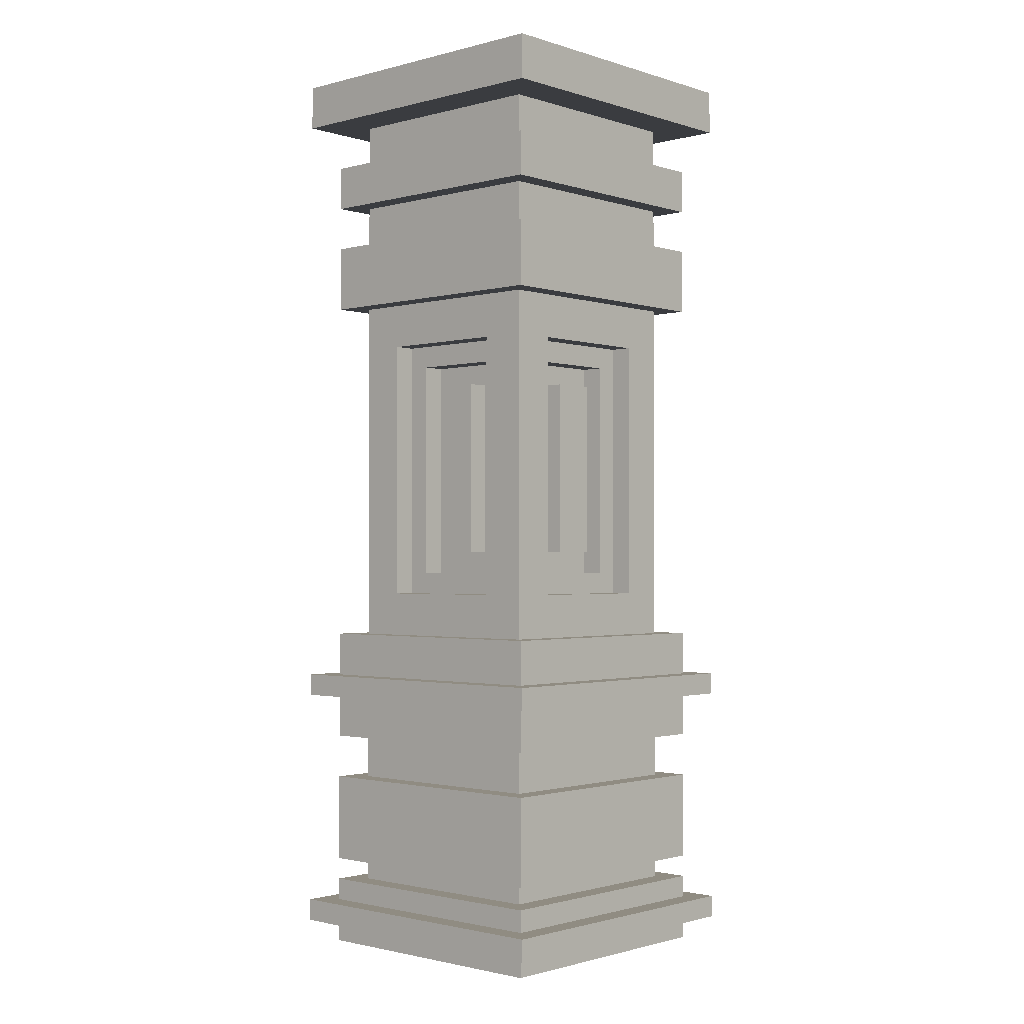
<metadata>
{"format":"obj","ext":"obj","renderer":"f3d","projection":"perspective","resolution":1024,"background":"white","views":[{"elev":-1.5,"azim":132.4,"up":"+Y"}]}
</metadata>
<code>
o
v -0.7 0.1 0.7
v -0.7 0.1 -0.7
v -0.7 0.2 0.7
v -0.7 0.2 -0.7
v -0.7 1.2 0.7
v -0.7 1.2 -0.7
v -0.7 1.3 0.7
v -0.7 1.3 -0.7
v -0.7 4 0.7
v -0.7 4 -0.7
v -0.7 4.2 0.7
v -0.7 4.2 -0.7
v -0.6 0 0.6
v -0.6 0 -0.6
v -0.6 0.1 0.6
v -0.6 0.1 -0.6
v -0.6 0.2 0.6
v -0.6 0.2 -0.6
v -0.6 0.3 0.6
v -0.6 0.3 -0.6
v -0.6 0.4 0.6
v -0.6 0.4 -0.6
v -0.6 0.8 0.6
v -0.6 0.8 -0.6
v -0.6 1 0.6
v -0.6 1 -0.6
v -0.6 1.2 0.6
v -0.6 1.2 -0.6
v -0.6 1.3 0.6
v -0.6 1.3 -0.6
v -0.6 1.5 0.6
v -0.6 1.5 -0.6
v -0.6 3.1 0.6
v -0.6 3.1 -0.6
v -0.6 3.4 0.6
v -0.6 3.4 -0.6
v -0.6 3.6 0.6
v -0.6 3.6 -0.6
v -0.6 3.8 0.6
v -0.6 3.8 -0.6
v -0.5 0.3 0.5
v -0.5 0.3 -0.5
v -0.5 0.4 0.5
v -0.5 0.4 -0.5
v -0.5 0.8 0.5
v -0.5 0.8 -0.5
v -0.5 1 0.5
v -0.5 1 -0.5
v -0.5 1.5 0.5
v -0.5 1.5 -0.5
v -0.5 1.7 0.3
v -0.5 1.7 -0.3
v -0.5 2.9 0.3
v -0.5 2.9 -0.3
v -0.5 3.1 0.5
v -0.5 3.1 -0.5
v -0.5 3.4 0.5
v -0.5 3.4 -0.5
v -0.5 3.6 0.5
v -0.5 3.6 -0.5
v -0.5 3.8 0.5
v -0.5 3.8 -0.5
v -0.5 4 0.5
v -0.5 4 -0.5
v -0.4 1.7 0.3
v -0.4 1.7 -0.3
v -0.4 1.8 0.2
v -0.4 1.8 -0.2
v -0.4 1.9 0.1
v -0.4 1.9 -0.1
v -0.4 2.7 0.1
v -0.4 2.7 -0.1
v -0.4 2.8 0.2
v -0.4 2.8 -0.2
v -0.4 2.9 0.3
v -0.4 2.9 -0.3
v -0.3 1.8 0.2
v -0.3 1.8 -0.2
v -0.3 1.9 0.1
v -0.3 1.9 -0.1
v -0.3 2.7 0.1
v -0.3 2.7 -0.1
v -0.3 2.8 0.2
v -0.3 2.8 -0.2
v -0.1 1.9 0.4
v -0.1 1.9 0.3
v -0.1 1.9 -0.3
v -0.1 1.9 -0.4
v -0.1 2.7 0.4
v -0.1 2.7 0.3
v -0.1 2.7 -0.3
v -0.1 2.7 -0.4
v 0.2 1.8 0.4
v 0.2 1.8 0.3
v 0.2 1.8 -0.3
v 0.2 1.8 -0.4
v 0.2 2.8 0.4
v 0.2 2.8 0.3
v 0.2 2.8 -0.3
v 0.2 2.8 -0.4
v 0.3 1.7 0.5
v 0.3 1.7 0.4
v 0.3 1.7 -0.4
v 0.3 1.7 -0.5
v 0.3 2.9 0.5
v 0.3 2.9 0.4
v 0.3 2.9 -0.4
v 0.3 2.9 -0.5
v -0.3 1.7 0.5
v -0.3 1.7 0.4
v -0.3 1.7 -0.4
v -0.3 1.7 -0.5
v -0.3 2.9 0.5
v -0.3 2.9 0.4
v -0.3 2.9 -0.4
v -0.3 2.9 -0.5
v -0.2 1.8 0.4
v -0.2 1.8 0.3
v -0.2 1.8 -0.3
v -0.2 1.8 -0.4
v -0.2 2.8 0.4
v -0.2 2.8 0.3
v -0.2 2.8 -0.3
v -0.2 2.8 -0.4
v 0.1 1.9 0.4
v 0.1 1.9 0.3
v 0.1 1.9 -0.3
v 0.1 1.9 -0.4
v 0.1 2.7 0.4
v 0.1 2.7 0.3
v 0.1 2.7 -0.3
v 0.1 2.7 -0.4
v 0.3 1.8 0.2
v 0.3 1.8 -0.2
v 0.3 1.9 0.1
v 0.3 1.9 -0.1
v 0.3 2.7 0.1
v 0.3 2.7 -0.1
v 0.3 2.8 0.2
v 0.3 2.8 -0.2
v 0.4 1.7 0.3
v 0.4 1.7 -0.3
v 0.4 1.8 0.2
v 0.4 1.8 -0.2
v 0.4 1.9 0.1
v 0.4 1.9 -0.1
v 0.4 2.7 0.1
v 0.4 2.7 -0.1
v 0.4 2.8 0.2
v 0.4 2.8 -0.2
v 0.4 2.9 0.3
v 0.4 2.9 -0.3
v 0.5 0.3 0.5
v 0.5 0.3 -0.5
v 0.5 0.4 0.5
v 0.5 0.4 -0.5
v 0.5 0.8 0.5
v 0.5 0.8 -0.5
v 0.5 1 0.5
v 0.5 1 -0.5
v 0.5 1.5 0.5
v 0.5 1.5 -0.5
v 0.5 1.7 0.3
v 0.5 1.7 -0.3
v 0.5 2.9 0.3
v 0.5 2.9 -0.3
v 0.5 3.1 0.5
v 0.5 3.1 -0.5
v 0.5 3.4 0.5
v 0.5 3.4 -0.5
v 0.5 3.6 0.5
v 0.5 3.6 -0.5
v 0.5 3.8 0.5
v 0.5 3.8 -0.5
v 0.5 4 0.5
v 0.5 4 -0.5
v 0.6 0 0.6
v 0.6 0 -0.6
v 0.6 0.1 0.6
v 0.6 0.1 -0.6
v 0.6 0.2 0.6
v 0.6 0.2 -0.6
v 0.6 0.3 0.6
v 0.6 0.3 -0.6
v 0.6 0.4 0.6
v 0.6 0.4 -0.6
v 0.6 0.8 0.6
v 0.6 0.8 -0.6
v 0.6 1 0.6
v 0.6 1 -0.6
v 0.6 1.2 0.6
v 0.6 1.2 -0.6
v 0.6 1.3 0.6
v 0.6 1.3 -0.6
v 0.6 1.5 0.6
v 0.6 1.5 -0.6
v 0.6 3.1 0.6
v 0.6 3.1 -0.6
v 0.6 3.4 0.6
v 0.6 3.4 -0.6
v 0.6 3.6 0.6
v 0.6 3.6 -0.6
v 0.6 3.8 0.6
v 0.6 3.8 -0.6
v 0.7 0.1 0.7
v 0.7 0.1 -0.7
v 0.7 0.2 0.7
v 0.7 0.2 -0.7
v 0.7 1.2 0.7
v 0.7 1.2 -0.7
v 0.7 1.3 0.7
v 0.7 1.3 -0.7
v 0.7 4 0.7
v 0.7 4 -0.7
v 0.7 4.2 0.7
v 0.7 4.2 -0.7
v -0.7 0.1 0.7
v -0.7 0.2 0.7
v -0.7 1.2 0.7
v -0.7 1.3 0.7
v -0.7 4 0.7
v -0.7 4.2 0.7
v 0.7 0.1 0.7
v 0.7 0.2 0.7
v 0.7 1.2 0.7
v 0.7 1.3 0.7
v 0.7 4 0.7
v 0.7 4.2 0.7
v -0.6 0 0.6
v -0.6 0.1 0.6
v -0.6 0.2 0.6
v -0.6 0.3 0.6
v -0.6 0.4 0.6
v -0.6 0.8 0.6
v -0.6 1 0.6
v -0.6 1.2 0.6
v -0.6 1.3 0.6
v -0.6 1.5 0.6
v -0.6 3.1 0.6
v -0.6 3.4 0.6
v -0.6 3.6 0.6
v -0.6 3.8 0.6
v 0.6 0 0.6
v 0.6 0.1 0.6
v 0.6 0.2 0.6
v 0.6 0.3 0.6
v 0.6 0.4 0.6
v 0.6 0.8 0.6
v 0.6 1 0.6
v 0.6 1.2 0.6
v 0.6 1.3 0.6
v 0.6 1.5 0.6
v 0.6 3.1 0.6
v 0.6 3.4 0.6
v 0.6 3.6 0.6
v 0.6 3.8 0.6
v -0.5 0.3 0.5
v -0.5 0.4 0.5
v -0.5 0.8 0.5
v -0.5 1 0.5
v -0.5 1.5 0.5
v -0.5 3.1 0.5
v -0.5 3.4 0.5
v -0.5 3.6 0.5
v -0.5 3.8 0.5
v -0.5 4 0.5
v -0.3 1.7 0.5
v -0.3 2.9 0.5
v 0.3 1.7 0.5
v 0.3 2.9 0.5
v 0.5 0.3 0.5
v 0.5 0.4 0.5
v 0.5 0.8 0.5
v 0.5 1 0.5
v 0.5 1.5 0.5
v 0.5 3.1 0.5
v 0.5 3.4 0.5
v 0.5 3.6 0.5
v 0.5 3.8 0.5
v 0.5 4 0.5
v -0.3 1.7 0.4
v -0.3 2.9 0.4
v -0.2 1.8 0.4
v -0.2 2.8 0.4
v -0.1 1.9 0.4
v -0.1 2.7 0.4
v 0.1 1.9 0.4
v 0.1 2.7 0.4
v 0.2 1.8 0.4
v 0.2 2.8 0.4
v 0.3 1.7 0.4
v 0.3 2.9 0.4
v -0.2 1.8 0.3
v -0.2 2.8 0.3
v -0.1 1.9 0.3
v -0.1 2.7 0.3
v 0.1 1.9 0.3
v 0.1 2.7 0.3
v 0.2 1.8 0.3
v 0.2 2.8 0.3
v -0.4 1.9 0.1
v -0.4 2.7 0.1
v -0.3 1.9 0.1
v -0.3 2.7 0.1
v 0.3 1.9 0.1
v 0.3 2.7 0.1
v 0.4 1.9 0.1
v 0.4 2.7 0.1
v -0.4 1.8 -0.2
v -0.4 2.8 -0.2
v -0.3 1.8 -0.2
v -0.3 2.8 -0.2
v 0.3 1.8 -0.2
v 0.3 2.8 -0.2
v 0.4 1.8 -0.2
v 0.4 2.8 -0.2
v -0.5 1.7 -0.3
v -0.5 2.9 -0.3
v -0.4 1.7 -0.3
v -0.4 2.9 -0.3
v 0.4 1.7 -0.3
v 0.4 2.9 -0.3
v 0.5 1.7 -0.3
v 0.5 2.9 -0.3
v -0.5 1.7 0.3
v -0.5 2.9 0.3
v -0.4 1.7 0.3
v -0.4 2.9 0.3
v 0.4 1.7 0.3
v 0.4 2.9 0.3
v 0.5 1.7 0.3
v 0.5 2.9 0.3
v -0.4 1.8 0.2
v -0.4 2.8 0.2
v -0.3 1.8 0.2
v -0.3 2.8 0.2
v 0.3 1.8 0.2
v 0.3 2.8 0.2
v 0.4 1.8 0.2
v 0.4 2.8 0.2
v -0.4 1.9 -0.1
v -0.4 2.7 -0.1
v -0.3 1.9 -0.1
v -0.3 2.7 -0.1
v 0.3 1.9 -0.1
v 0.3 2.7 -0.1
v 0.4 1.9 -0.1
v 0.4 2.7 -0.1
v -0.2 1.8 -0.3
v -0.2 2.8 -0.3
v -0.1 1.9 -0.3
v -0.1 2.7 -0.3
v 0.1 1.9 -0.3
v 0.1 2.7 -0.3
v 0.2 1.8 -0.3
v 0.2 2.8 -0.3
v -0.3 1.7 -0.4
v -0.3 2.9 -0.4
v -0.2 1.8 -0.4
v -0.2 2.8 -0.4
v -0.1 1.9 -0.4
v -0.1 2.7 -0.4
v 0.1 1.9 -0.4
v 0.1 2.7 -0.4
v 0.2 1.8 -0.4
v 0.2 2.8 -0.4
v 0.3 1.7 -0.4
v 0.3 2.9 -0.4
v -0.5 0.3 -0.5
v -0.5 0.4 -0.5
v -0.5 0.8 -0.5
v -0.5 1 -0.5
v -0.5 1.5 -0.5
v -0.5 3.1 -0.5
v -0.5 3.4 -0.5
v -0.5 3.6 -0.5
v -0.5 3.8 -0.5
v -0.5 4 -0.5
v -0.3 1.7 -0.5
v -0.3 2.9 -0.5
v 0.3 1.7 -0.5
v 0.3 2.9 -0.5
v 0.5 0.3 -0.5
v 0.5 0.4 -0.5
v 0.5 0.8 -0.5
v 0.5 1 -0.5
v 0.5 1.5 -0.5
v 0.5 3.1 -0.5
v 0.5 3.4 -0.5
v 0.5 3.6 -0.5
v 0.5 3.8 -0.5
v 0.5 4 -0.5
v -0.6 0 -0.6
v -0.6 0.1 -0.6
v -0.6 0.2 -0.6
v -0.6 0.3 -0.6
v -0.6 0.4 -0.6
v -0.6 0.8 -0.6
v -0.6 1 -0.6
v -0.6 1.2 -0.6
v -0.6 1.3 -0.6
v -0.6 1.5 -0.6
v -0.6 3.1 -0.6
v -0.6 3.4 -0.6
v -0.6 3.6 -0.6
v -0.6 3.8 -0.6
v 0.6 0 -0.6
v 0.6 0.1 -0.6
v 0.6 0.2 -0.6
v 0.6 0.3 -0.6
v 0.6 0.4 -0.6
v 0.6 0.8 -0.6
v 0.6 1 -0.6
v 0.6 1.2 -0.6
v 0.6 1.3 -0.6
v 0.6 1.5 -0.6
v 0.6 3.1 -0.6
v 0.6 3.4 -0.6
v 0.6 3.6 -0.6
v 0.6 3.8 -0.6
v -0.7 0.1 -0.7
v -0.7 0.2 -0.7
v -0.7 1.2 -0.7
v -0.7 1.3 -0.7
v -0.7 4 -0.7
v -0.7 4.2 -0.7
v 0.7 0.1 -0.7
v 0.7 0.2 -0.7
v 0.7 1.2 -0.7
v 0.7 1.3 -0.7
v 0.7 4 -0.7
v 0.7 4.2 -0.7
v -0.6 0 0.6
v 0.6 0 0.6
v -0.6 0 -0.6
v 0.6 0 -0.6
v -0.7 0.1 0.7
v 0.7 0.1 0.7
v -0.6 0.1 0.6
v 0.6 0.1 0.6
v -0.6 0.1 -0.6
v 0.6 0.1 -0.6
v -0.7 0.1 -0.7
v 0.7 0.1 -0.7
v -0.6 0.4 0.6
v 0.6 0.4 0.6
v -0.5 0.4 0.5
v 0.5 0.4 0.5
v -0.5 0.4 -0.5
v 0.5 0.4 -0.5
v -0.6 0.4 -0.6
v 0.6 0.4 -0.6
v -0.6 1 0.6
v 0.6 1 0.6
v -0.5 1 0.5
v 0.5 1 0.5
v -0.5 1 -0.5
v 0.5 1 -0.5
v -0.6 1 -0.6
v 0.6 1 -0.6
v -0.7 1.2 0.7
v 0.7 1.2 0.7
v -0.6 1.2 0.6
v 0.6 1.2 0.6
v -0.6 1.2 -0.6
v 0.6 1.2 -0.6
v -0.7 1.2 -0.7
v 0.7 1.2 -0.7
v -0.1 1.9 0.4
v 0.1 1.9 0.4
v -0.1 1.9 0.3
v 0.1 1.9 0.3
v -0.4 1.9 0.1
v -0.3 1.9 0.1
v 0.3 1.9 0.1
v 0.4 1.9 0.1
v -0.4 1.9 -0.1
v -0.3 1.9 -0.1
v 0.3 1.9 -0.1
v 0.4 1.9 -0.1
v -0.1 1.9 -0.3
v 0.1 1.9 -0.3
v -0.1 1.9 -0.4
v 0.1 1.9 -0.4
v -0.2 2.8 0.4
v 0.2 2.8 0.4
v -0.2 2.8 0.3
v 0.2 2.8 0.3
v -0.4 2.8 0.2
v -0.3 2.8 0.2
v 0.3 2.8 0.2
v 0.4 2.8 0.2
v -0.4 2.8 -0.2
v -0.3 2.8 -0.2
v 0.3 2.8 -0.2
v 0.4 2.8 -0.2
v -0.2 2.8 -0.3
v 0.2 2.8 -0.3
v -0.2 2.8 -0.4
v 0.2 2.8 -0.4
v -0.3 2.9 0.5
v 0.3 2.9 0.5
v -0.3 2.9 0.4
v 0.3 2.9 0.4
v -0.5 2.9 0.3
v -0.4 2.9 0.3
v 0.4 2.9 0.3
v 0.5 2.9 0.3
v -0.5 2.9 -0.3
v -0.4 2.9 -0.3
v 0.4 2.9 -0.3
v 0.5 2.9 -0.3
v -0.3 2.9 -0.4
v 0.3 2.9 -0.4
v -0.3 2.9 -0.5
v 0.3 2.9 -0.5
v -0.6 3.1 0.6
v 0.6 3.1 0.6
v -0.5 3.1 0.5
v 0.5 3.1 0.5
v -0.5 3.1 -0.5
v 0.5 3.1 -0.5
v -0.6 3.1 -0.6
v 0.6 3.1 -0.6
v -0.6 3.6 0.6
v 0.6 3.6 0.6
v -0.5 3.6 0.5
v 0.5 3.6 0.5
v -0.5 3.6 -0.5
v 0.5 3.6 -0.5
v -0.6 3.6 -0.6
v 0.6 3.6 -0.6
v -0.7 4 0.7
v 0.7 4 0.7
v -0.5 4 0.5
v 0.5 4 0.5
v -0.5 4 -0.5
v 0.5 4 -0.5
v -0.7 4 -0.7
v 0.7 4 -0.7
v -0.7 0.2 0.7
v 0.7 0.2 0.7
v -0.6 0.2 0.6
v 0.6 0.2 0.6
v -0.6 0.2 -0.6
v 0.6 0.2 -0.6
v -0.7 0.2 -0.7
v 0.7 0.2 -0.7
v -0.6 0.3 0.6
v 0.6 0.3 0.6
v -0.5 0.3 0.5
v 0.5 0.3 0.5
v -0.5 0.3 -0.5
v 0.5 0.3 -0.5
v -0.6 0.3 -0.6
v 0.6 0.3 -0.6
v -0.6 0.8 0.6
v 0.6 0.8 0.6
v -0.5 0.8 0.5
v 0.5 0.8 0.5
v -0.5 0.8 -0.5
v 0.5 0.8 -0.5
v -0.6 0.8 -0.6
v 0.6 0.8 -0.6
v -0.7 1.3 0.7
v 0.7 1.3 0.7
v -0.6 1.3 0.6
v 0.6 1.3 0.6
v -0.6 1.3 -0.6
v 0.6 1.3 -0.6
v -0.7 1.3 -0.7
v 0.7 1.3 -0.7
v -0.6 1.5 0.6
v 0.6 1.5 0.6
v -0.5 1.5 0.5
v 0.5 1.5 0.5
v -0.5 1.5 -0.5
v 0.5 1.5 -0.5
v -0.6 1.5 -0.6
v 0.6 1.5 -0.6
v -0.3 1.7 0.5
v 0.3 1.7 0.5
v -0.3 1.7 0.4
v 0.3 1.7 0.4
v -0.5 1.7 0.3
v -0.4 1.7 0.3
v 0.4 1.7 0.3
v 0.5 1.7 0.3
v -0.5 1.7 -0.3
v -0.4 1.7 -0.3
v 0.4 1.7 -0.3
v 0.5 1.7 -0.3
v -0.3 1.7 -0.4
v 0.3 1.7 -0.4
v -0.3 1.7 -0.5
v 0.3 1.7 -0.5
v -0.2 1.8 0.4
v 0.2 1.8 0.4
v -0.2 1.8 0.3
v 0.2 1.8 0.3
v -0.4 1.8 0.2
v -0.3 1.8 0.2
v 0.3 1.8 0.2
v 0.4 1.8 0.2
v -0.4 1.8 -0.2
v -0.3 1.8 -0.2
v 0.3 1.8 -0.2
v 0.4 1.8 -0.2
v -0.2 1.8 -0.3
v 0.2 1.8 -0.3
v -0.2 1.8 -0.4
v 0.2 1.8 -0.4
v -0.1 2.7 0.4
v 0.1 2.7 0.4
v -0.1 2.7 0.3
v 0.1 2.7 0.3
v -0.4 2.7 0.1
v -0.3 2.7 0.1
v 0.3 2.7 0.1
v 0.4 2.7 0.1
v -0.4 2.7 -0.1
v -0.3 2.7 -0.1
v 0.3 2.7 -0.1
v 0.4 2.7 -0.1
v -0.1 2.7 -0.3
v 0.1 2.7 -0.3
v -0.1 2.7 -0.4
v 0.1 2.7 -0.4
v -0.6 3.4 0.6
v 0.6 3.4 0.6
v -0.5 3.4 0.5
v 0.5 3.4 0.5
v -0.5 3.4 -0.5
v 0.5 3.4 -0.5
v -0.6 3.4 -0.6
v 0.6 3.4 -0.6
v -0.6 3.8 0.6
v 0.6 3.8 0.6
v -0.5 3.8 0.5
v 0.5 3.8 0.5
v -0.5 3.8 -0.5
v 0.5 3.8 -0.5
v -0.6 3.8 -0.6
v 0.6 3.8 -0.6
v -0.7 4.2 0.7
v 0.7 4.2 0.7
v -0.7 4.2 -0.7
v 0.7 4.2 -0.7
f 3 2 1
f 4 2 3
f 7 6 5
f 8 6 7
f 11 10 9
f 12 10 11
f 15 14 13
f 16 14 15
f 19 18 17
f 20 18 19
f 23 22 21
f 24 22 23
f 27 26 25
f 28 26 27
f 31 30 29
f 32 30 31
f 35 34 33
f 36 34 35
f 39 38 37
f 40 38 39
f 43 42 41
f 44 42 43
f 47 46 45
f 48 46 47
f 51 50 49
f 52 50 51
f 53 51 49
f 54 50 52
f 55 53 49
f 55 54 53
f 56 50 54
f 56 54 55
f 59 58 57
f 60 58 59
f 63 62 61
f 64 62 63
f 67 66 65
f 68 66 67
f 71 70 69
f 72 70 71
f 73 67 65
f 74 66 68
f 75 73 65
f 75 74 73
f 76 66 74
f 76 74 75
f 79 78 77
f 80 78 79
f 81 79 77
f 82 78 80
f 83 81 77
f 83 82 81
f 84 78 82
f 84 82 83
f 89 86 85
f 90 86 89
f 91 88 87
f 92 88 91
f 97 94 93
f 98 94 97
f 99 96 95
f 100 96 99
f 105 102 101
f 106 102 105
f 107 104 103
f 108 104 107
f 109 110 113
f 113 110 114
f 111 112 115
f 115 112 116
f 117 118 121
f 121 118 122
f 119 120 123
f 123 120 124
f 125 126 129
f 129 126 130
f 127 128 131
f 131 128 132
f 133 134 135
f 135 134 136
f 133 135 137
f 136 134 138
f 133 137 139
f 137 138 139
f 138 134 140
f 139 138 140
f 141 142 143
f 143 142 144
f 145 146 147
f 147 146 148
f 141 143 149
f 144 142 150
f 141 149 151
f 149 150 151
f 150 142 152
f 151 150 152
f 153 154 155
f 155 154 156
f 157 158 159
f 159 158 160
f 161 162 163
f 163 162 164
f 161 163 165
f 164 162 166
f 161 165 167
f 165 166 167
f 166 162 168
f 167 166 168
f 169 170 171
f 171 170 172
f 173 174 175
f 175 174 176
f 177 178 179
f 179 178 180
f 181 182 183
f 183 182 184
f 185 186 187
f 187 186 188
f 189 190 191
f 191 190 192
f 193 194 195
f 195 194 196
f 197 198 199
f 199 198 200
f 201 202 203
f 203 202 204
f 205 206 207
f 207 206 208
f 209 210 211
f 211 210 212
f 213 214 215
f 215 214 216
f 223 218 217
f 224 218 223
f 225 220 219
f 226 220 225
f 227 222 221
f 228 222 227
f 243 230 229
f 244 230 243
f 245 232 231
f 246 232 245
f 247 234 233
f 248 234 247
f 249 236 235
f 250 236 249
f 251 238 237
f 252 238 251
f 253 240 239
f 254 240 253
f 255 242 241
f 256 242 255
f 267 262 261
f 268 262 267
f 269 267 261
f 270 262 268
f 271 258 257
f 272 258 271
f 273 260 259
f 274 260 273
f 275 270 269
f 275 269 261
f 276 262 270
f 276 270 275
f 277 264 263
f 278 264 277
f 279 266 265
f 280 266 279
f 283 282 281
f 284 282 283
f 287 286 285
f 288 286 287
f 289 283 281
f 290 282 284
f 291 289 281
f 291 290 289
f 292 282 290
f 292 290 291
f 295 294 293
f 296 294 295
f 297 295 293
f 298 294 296
f 299 297 293
f 299 298 297
f 300 294 298
f 300 298 299
f 303 302 301
f 304 302 303
f 307 306 305
f 308 306 307
f 311 310 309
f 312 310 311
f 315 314 313
f 316 314 315
f 319 318 317
f 320 318 319
f 323 322 321
f 324 322 323
f 325 326 327
f 327 326 328
f 329 330 331
f 331 330 332
f 333 334 335
f 335 334 336
f 337 338 339
f 339 338 340
f 341 342 343
f 343 342 344
f 345 346 347
f 347 346 348
f 349 350 351
f 351 350 352
f 349 351 353
f 352 350 354
f 349 353 355
f 353 354 355
f 354 350 356
f 355 354 356
f 357 358 359
f 359 358 360
f 361 362 363
f 363 362 364
f 357 359 365
f 360 358 366
f 357 365 367
f 365 366 367
f 366 358 368
f 367 366 368
f 373 374 379
f 379 374 380
f 373 379 381
f 380 374 382
f 369 370 383
f 383 370 384
f 371 372 385
f 385 372 386
f 381 382 387
f 373 381 387
f 382 374 388
f 387 382 388
f 375 376 389
f 389 376 390
f 377 378 391
f 391 378 392
f 393 394 407
f 407 394 408
f 395 396 409
f 409 396 410
f 397 398 411
f 411 398 412
f 399 400 413
f 413 400 414
f 401 402 415
f 415 402 416
f 403 404 417
f 417 404 418
f 405 406 419
f 419 406 420
f 421 422 427
f 427 422 428
f 423 424 429
f 429 424 430
f 425 426 431
f 431 426 432
f 435 434 433
f 436 434 435
f 439 438 437
f 440 438 439
f 441 439 437
f 442 438 440
f 443 441 437
f 443 442 441
f 444 438 442
f 444 442 443
f 447 446 445
f 448 446 447
f 449 447 445
f 450 446 448
f 451 449 445
f 451 450 449
f 452 446 450
f 452 450 451
f 455 454 453
f 456 454 455
f 457 455 453
f 458 454 456
f 459 457 453
f 459 458 457
f 460 454 458
f 460 458 459
f 463 462 461
f 464 462 463
f 465 463 461
f 466 462 464
f 467 465 461
f 467 466 465
f 468 462 466
f 468 466 467
f 471 470 469
f 472 470 471
f 477 474 473
f 478 474 477
f 479 476 475
f 480 476 479
f 483 482 481
f 484 482 483
f 487 486 485
f 488 486 487
f 493 490 489
f 494 490 493
f 495 492 491
f 496 492 495
f 499 498 497
f 500 498 499
f 503 502 501
f 504 502 503
f 509 506 505
f 510 506 509
f 511 508 507
f 512 508 511
f 515 514 513
f 516 514 515
f 519 518 517
f 520 518 519
f 521 519 517
f 522 518 520
f 523 521 517
f 523 522 521
f 524 518 522
f 524 522 523
f 527 526 525
f 528 526 527
f 529 527 525
f 530 526 528
f 531 529 525
f 531 530 529
f 532 526 530
f 532 530 531
f 535 534 533
f 536 534 535
f 537 535 533
f 538 534 536
f 539 537 533
f 539 538 537
f 540 534 538
f 540 538 539
f 541 542 543
f 543 542 544
f 541 543 545
f 544 542 546
f 541 545 547
f 545 546 547
f 546 542 548
f 547 546 548
f 549 550 551
f 551 550 552
f 549 551 553
f 552 550 554
f 549 553 555
f 553 554 555
f 554 550 556
f 555 554 556
f 557 558 559
f 559 558 560
f 557 559 561
f 560 558 562
f 557 561 563
f 561 562 563
f 562 558 564
f 563 562 564
f 565 566 567
f 567 566 568
f 565 567 569
f 568 566 570
f 565 569 571
f 569 570 571
f 570 566 572
f 571 570 572
f 573 574 575
f 575 574 576
f 573 575 577
f 576 574 578
f 573 577 579
f 577 578 579
f 578 574 580
f 579 578 580
f 581 582 583
f 583 582 584
f 585 586 589
f 589 586 590
f 587 588 591
f 591 588 592
f 593 594 595
f 595 594 596
f 597 598 599
f 599 598 600
f 601 602 605
f 605 602 606
f 603 604 607
f 607 604 608
f 609 610 611
f 611 610 612
f 613 614 615
f 615 614 616
f 617 618 621
f 621 618 622
f 619 620 623
f 623 620 624
f 625 626 627
f 627 626 628
f 629 630 631
f 631 630 632
f 629 631 633
f 632 630 634
f 629 633 635
f 633 634 635
f 634 630 636
f 635 634 636
f 637 638 639
f 639 638 640
f 637 639 641
f 640 638 642
f 637 641 643
f 641 642 643
f 642 638 644
f 643 642 644
f 645 646 647
f 647 646 648

</code>
